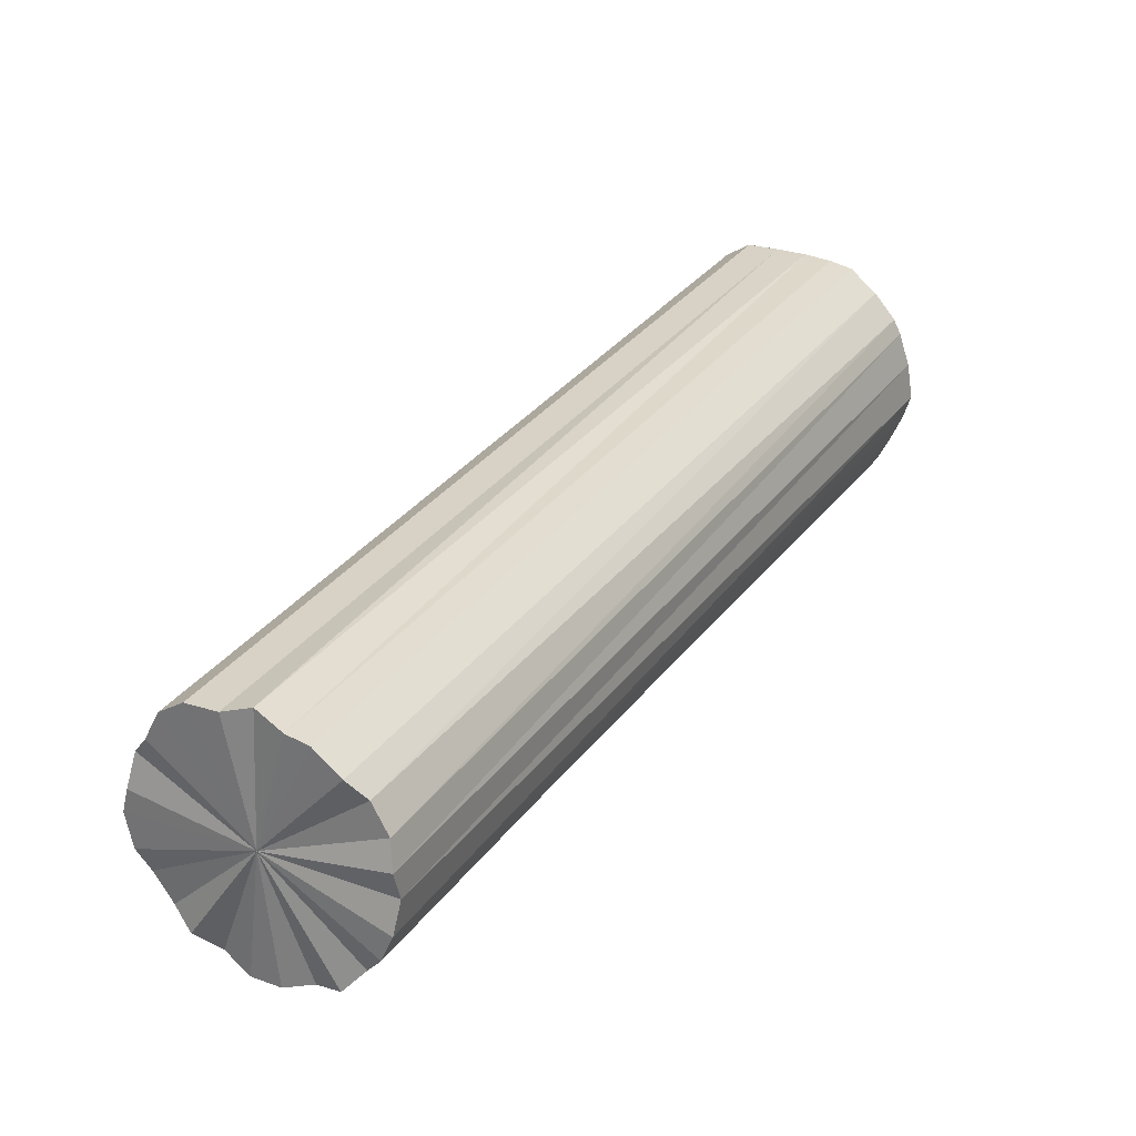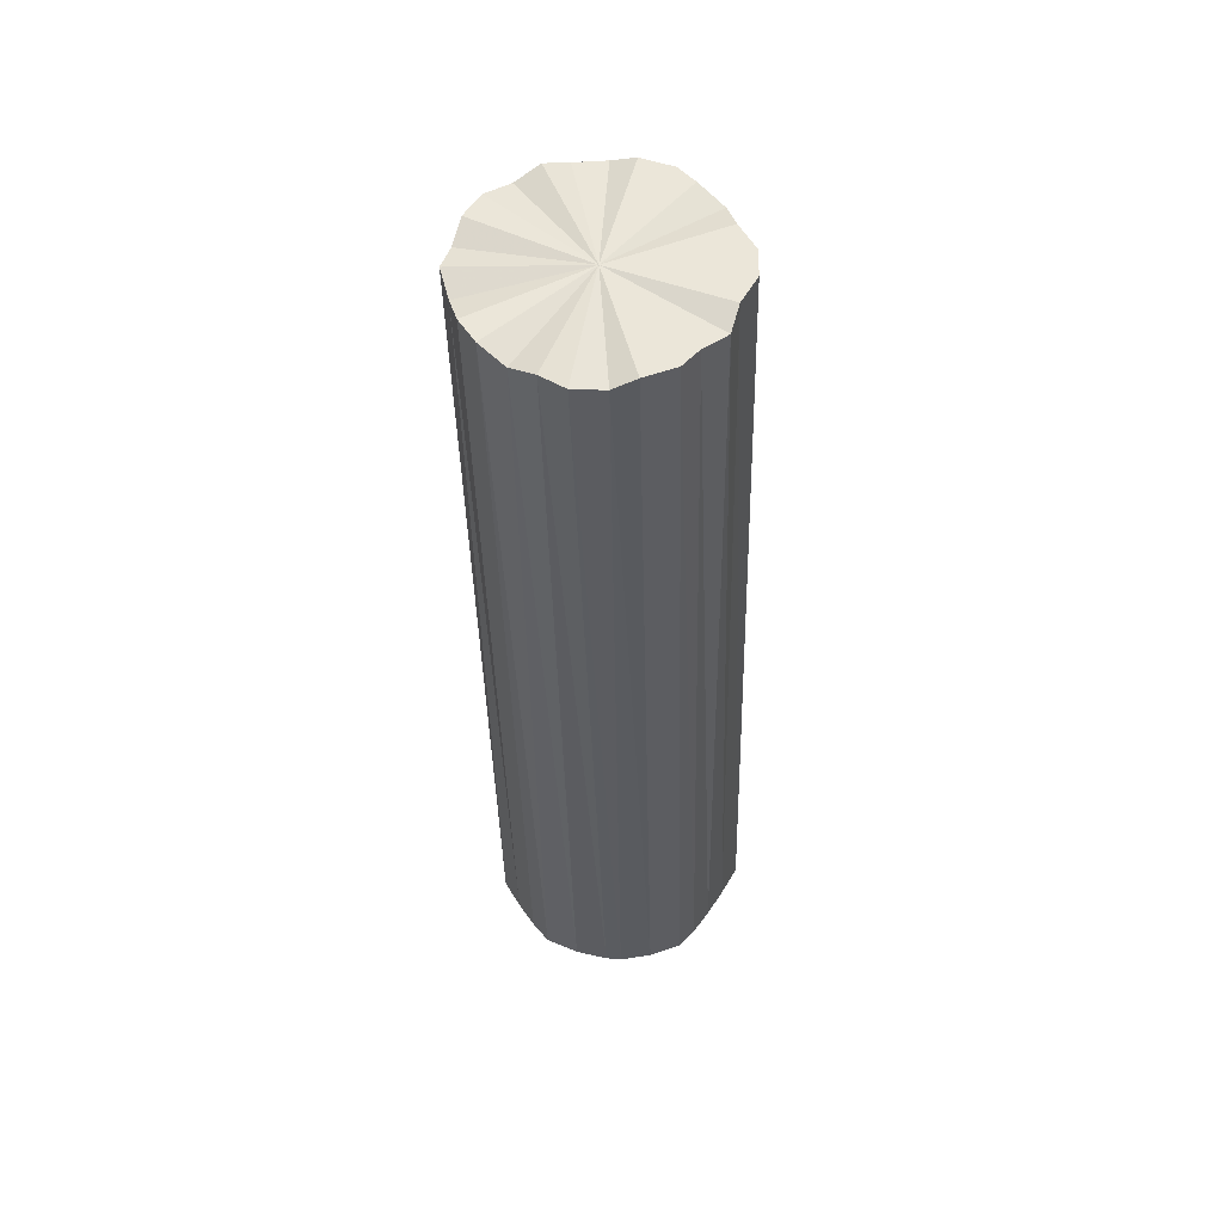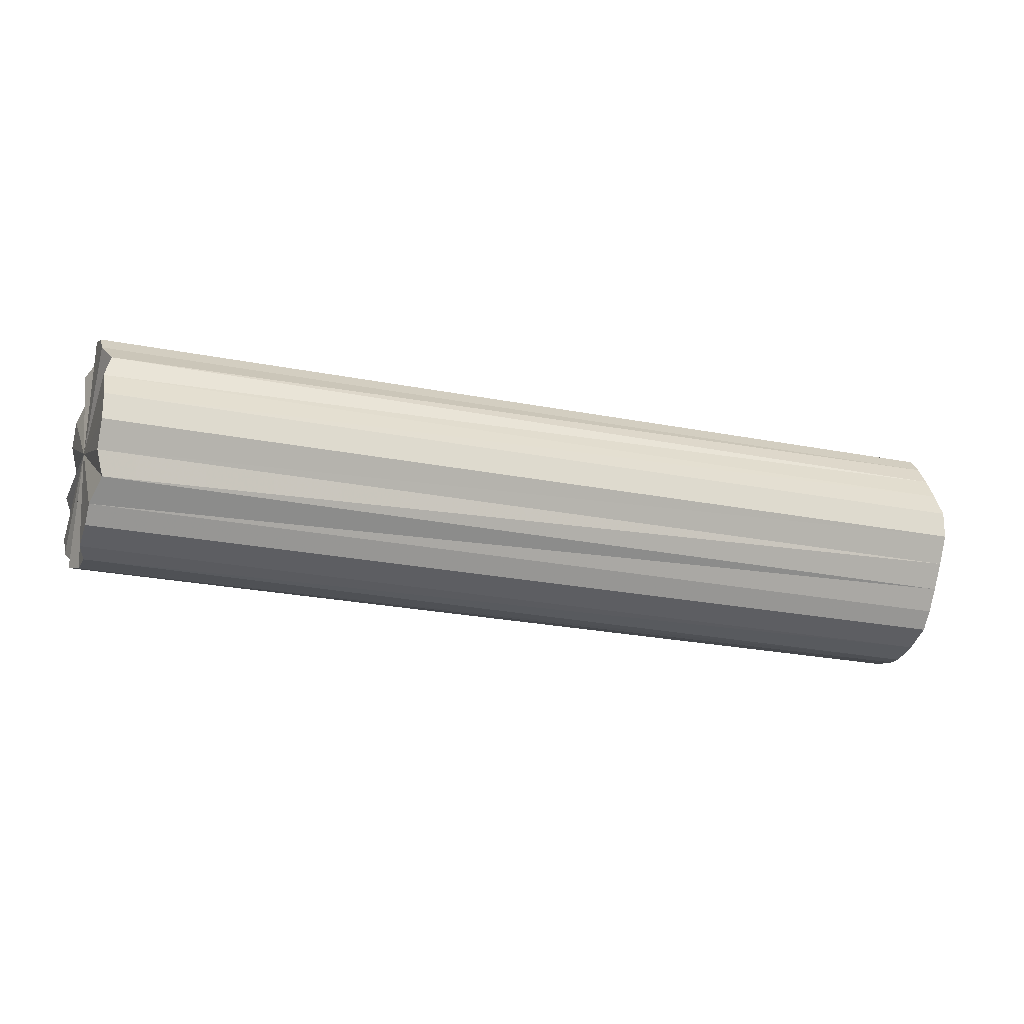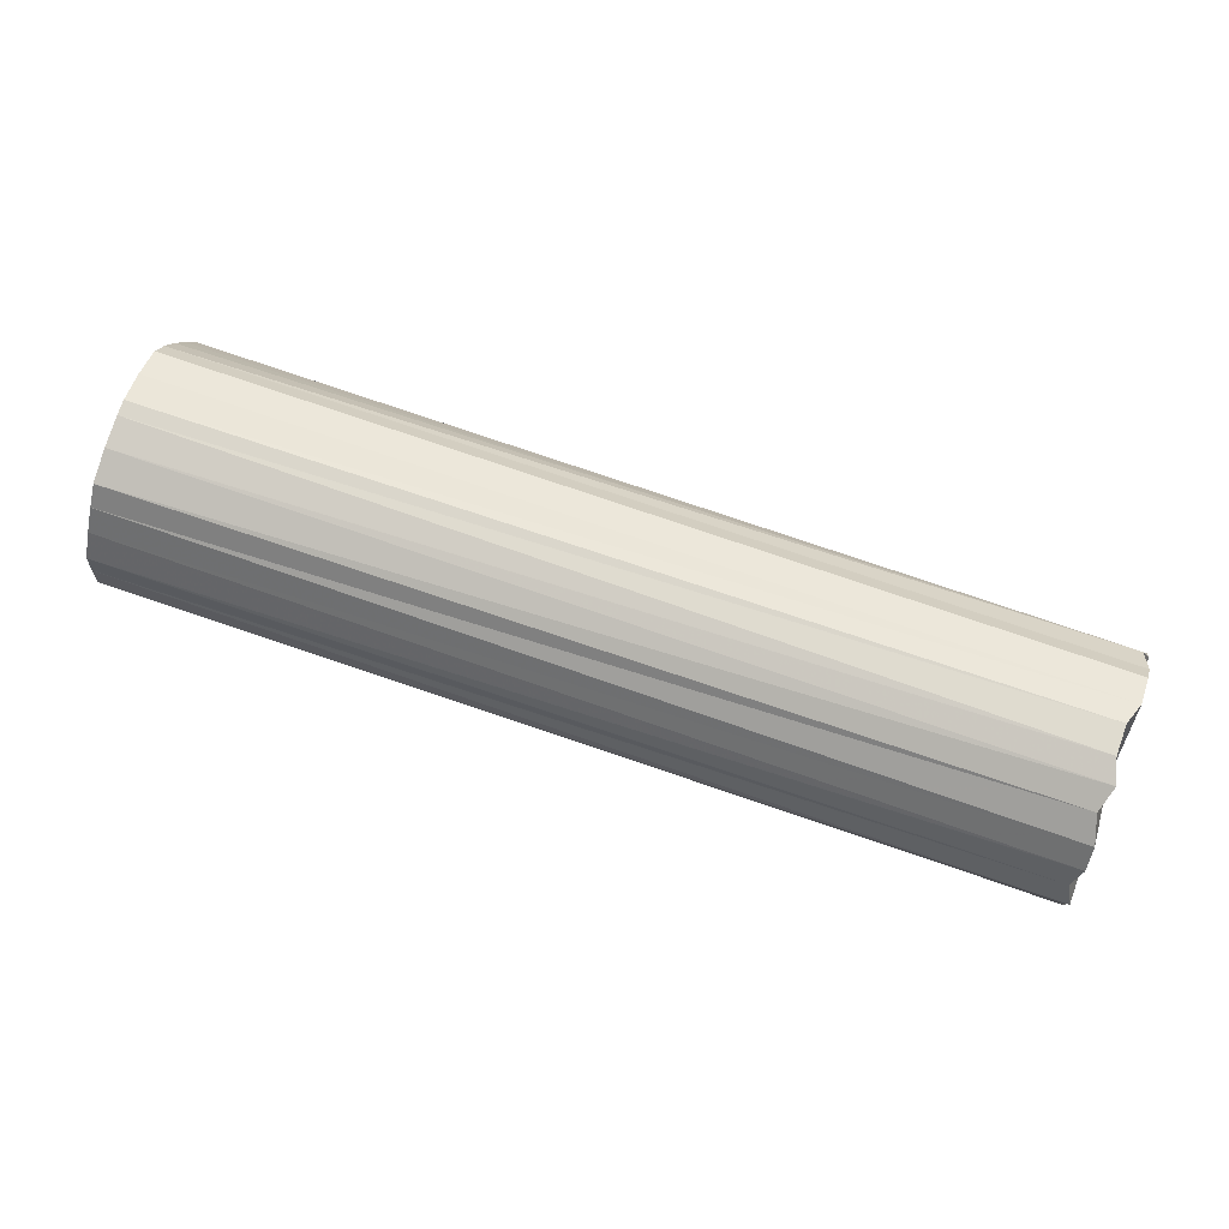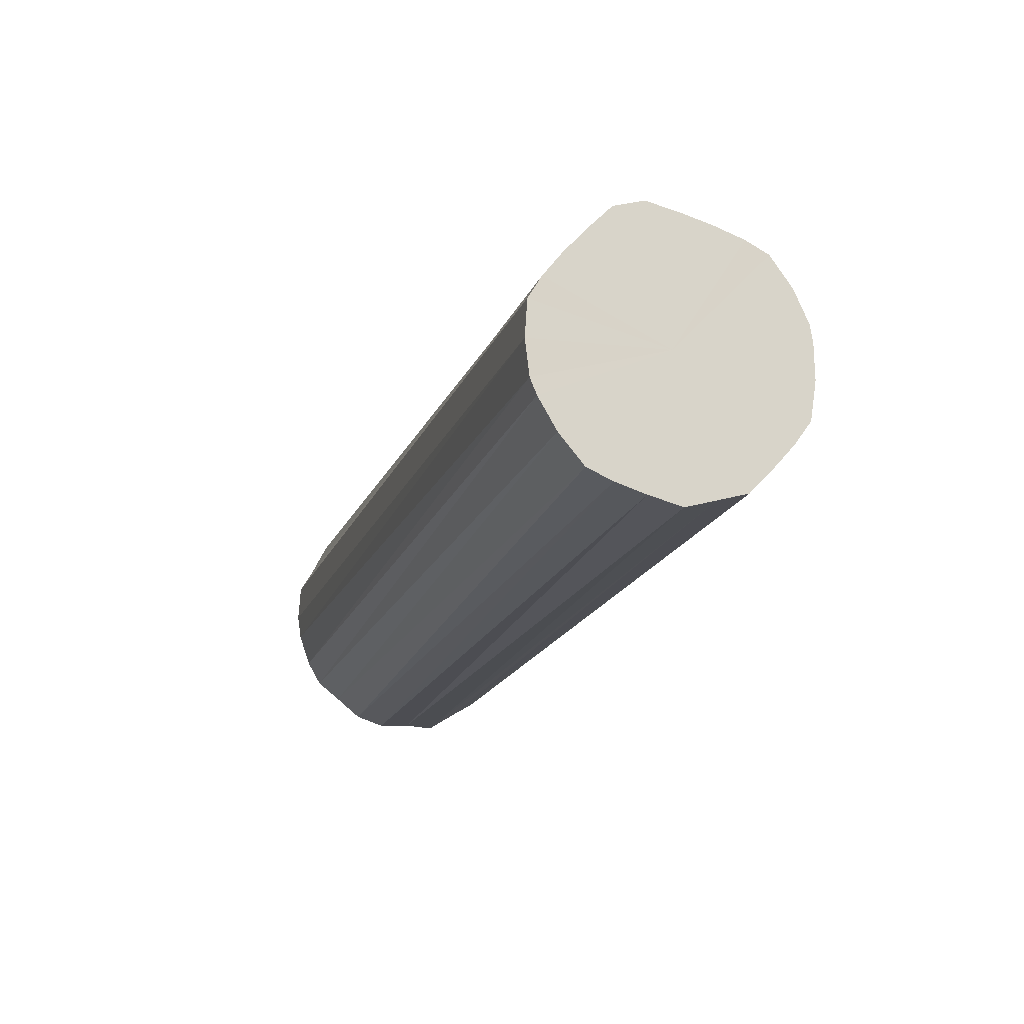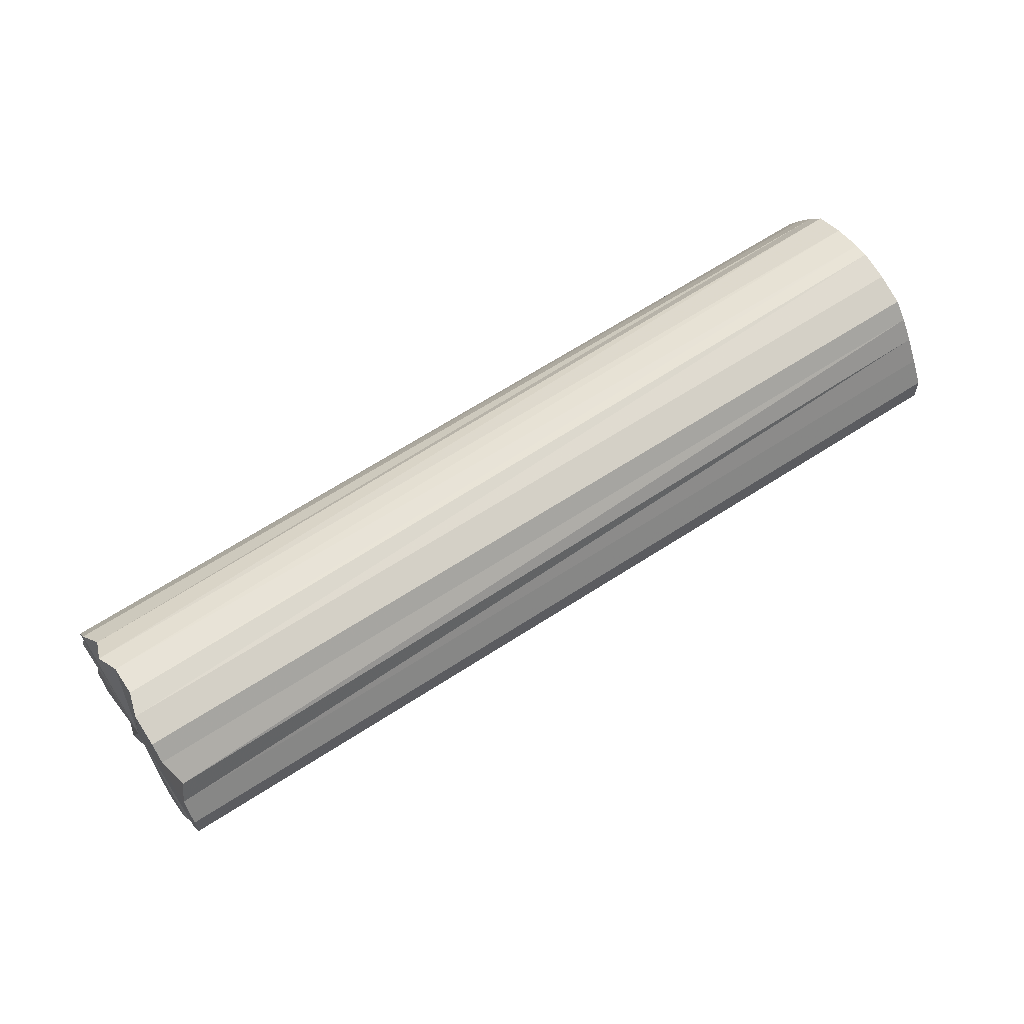
<metadata>
{"format":"obj","ext":"obj","renderer":"f3d","projection":"perspective","resolution":1024,"background":"white","views":[{"elev":-23.8,"azim":132.8,"up":"+Y"},{"elev":-34.7,"azim":46.2,"up":"+Z"},{"elev":-22.8,"azim":115.8,"up":"+Z"},{"elev":67.5,"azim":-25.1,"up":"+Z"},{"elev":31.1,"azim":-111.9,"up":"+Y"},{"elev":63.3,"azim":101.5,"up":"+Z"}]}
</metadata>
<code>
o 22691
v 2160 1875 9.45
v 2160 1875 9.425
v 2161 1874 9.45
v 2160 1875 9.401
v 2161 1874 9.425
v 2160 1875 9.475
v 2161 1874 9.475
v 2160 1875 9.38
v 2161 1874 9.401
v 2160 1875 9.499
v 2161 1874 9.499
v 2160 1875 9.362
v 2161 1874 9.38
v 2160 1875 9.52
v 2161 1874 9.52
v 2160 1875 9.349
v 2161 1874 9.362
v 2160 1875 9.538
v 2161 1874 9.538
v 2160 1875 9.342
v 2161 1874 9.349
v 2160 1875 9.551
v 2161 1874 9.551
v 2160 1875 9.341
v 2161 1874 9.342
v 2160 1875 9.558
v 2161 1874 9.558
v 2161 1875 9.345
v 2161 1874 9.341
v 2160 1875 9.559
v 2161 1874 9.559
v 2161 1875 9.355
v 2161 1874 9.345
v 2161 1875 9.555
v 2161 1874 9.555
v 2161 1875 9.37
v 2161 1874 9.355
v 2161 1875 9.545
v 2161 1874 9.545
v 2161 1875 9.39
v 2161 1874 9.37
v 2161 1875 9.53
v 2161 1874 9.53
v 2161 1875 9.413
v 2161 1874 9.39
v 2161 1875 9.51
v 2161 1874 9.51
v 2161 1875 9.437
v 2161 1874 9.413
v 2161 1875 9.487
v 2161 1874 9.487
v 2161 1875 9.463
v 2161 1874 9.437
v 2161 1874 9.463
v 2161 1874 9.45
v 2160 1875 9.425
v 2161 1874 9.425
v 2160 1875 9.401
v 2161 1874 9.401
v 2161 1874 9.475
v 2160 1875 9.45
v 2161 1874 9.499
v 2160 1875 9.475
v 2160 1875 9.38
v 2161 1874 9.38
v 2161 1874 9.52
v 2160 1875 9.499
v 2161 1874 9.538
v 2160 1875 9.52
v 2160 1875 9.362
v 2161 1874 9.362
v 2161 1874 9.551
v 2160 1875 9.538
v 2161 1874 9.558
v 2160 1875 9.551
v 2160 1875 9.349
v 2161 1874 9.349
v 2161 1874 9.559
v 2160 1875 9.558
v 2161 1874 9.555
v 2160 1875 9.559
v 2160 1875 9.342
v 2161 1874 9.342
v 2161 1874 9.545
v 2161 1875 9.555
v 2161 1874 9.53
v 2161 1875 9.545
v 2160 1875 9.341
v 2161 1874 9.341
v 2161 1874 9.51
v 2161 1875 9.53
v 2161 1874 9.487
v 2161 1875 9.51
v 2161 1875 9.345
v 2161 1874 9.345
v 2161 1874 9.463
v 2161 1875 9.487
v 2161 1874 9.437
v 2161 1875 9.463
v 2161 1875 9.355
v 2161 1874 9.355
v 2161 1874 9.413
v 2161 1875 9.437
v 2161 1874 9.39
v 2161 1875 9.413
v 2161 1875 9.37
v 2161 1874 9.37
v 2161 1875 9.39
v 2160 1875 9.45
v 2160 1875 9.425
v 2160 1875 9.45
v 2160 1875 9.401
v 2160 1875 9.475
v 2160 1875 9.38
v 2160 1875 9.499
v 2160 1875 9.362
v 2160 1875 9.52
v 2160 1875 9.349
v 2160 1875 9.538
v 2160 1875 9.342
v 2160 1875 9.551
v 2160 1875 9.341
v 2160 1875 9.558
v 2161 1875 9.345
v 2160 1875 9.559
v 2161 1875 9.355
v 2161 1875 9.555
v 2161 1875 9.37
v 2161 1875 9.545
v 2161 1875 9.39
v 2161 1875 9.53
v 2161 1875 9.413
v 2161 1875 9.51
v 2161 1875 9.437
v 2161 1875 9.487
v 2161 1875 9.463
v 2161 1874 9.45
v 2161 1874 9.45
v 2161 1874 9.425
v 2161 1874 9.475
v 2161 1874 9.401
v 2161 1874 9.499
v 2161 1874 9.38
v 2161 1874 9.52
v 2161 1874 9.362
v 2161 1874 9.538
v 2161 1874 9.349
v 2161 1874 9.551
v 2161 1874 9.342
v 2161 1874 9.558
v 2161 1874 9.341
v 2161 1874 9.559
v 2161 1874 9.345
v 2161 1874 9.555
v 2161 1874 9.355
v 2161 1874 9.545
v 2161 1874 9.37
v 2161 1874 9.53
v 2161 1874 9.39
v 2161 1874 9.51
v 2161 1874 9.413
v 2161 1874 9.487
v 2161 1874 9.437
v 2161 1874 9.463
f 1 2 3
f 2 4 5
f 6 1 7
f 4 8 9
f 10 6 11
f 8 12 13
f 14 10 15
f 12 16 17
f 18 14 19
f 16 20 21
f 22 18 23
f 20 24 25
f 26 22 27
f 24 28 29
f 30 26 31
f 28 32 33
f 34 30 35
f 32 36 37
f 38 34 39
f 36 40 41
f 42 38 43
f 40 44 45
f 46 42 47
f 44 48 49
f 50 46 51
f 48 52 53
f 52 50 54
f 55 56 57
f 57 58 59
f 60 61 55
f 62 63 60
f 59 64 65
f 66 67 62
f 68 69 66
f 65 70 71
f 72 73 68
f 74 75 72
f 71 76 77
f 78 79 74
f 80 81 78
f 77 82 83
f 84 85 80
f 86 87 84
f 83 88 89
f 90 91 86
f 92 93 90
f 89 94 95
f 96 97 92
f 98 99 96
f 95 100 101
f 102 103 98
f 104 105 102
f 101 106 107
f 107 108 104
f 109 110 111
f 109 112 110
f 109 111 113
f 109 114 112
f 109 113 115
f 109 116 114
f 109 115 117
f 109 118 116
f 109 117 119
f 109 120 118
f 109 119 121
f 109 122 120
f 109 121 123
f 109 124 122
f 109 123 125
f 109 126 124
f 109 125 127
f 109 128 126
f 109 127 129
f 109 130 128
f 109 129 131
f 109 132 130
f 109 131 133
f 109 134 132
f 109 133 135
f 109 136 134
f 109 135 136
f 137 138 139
f 137 140 138
f 137 139 141
f 137 142 140
f 137 141 143
f 137 144 142
f 137 143 145
f 137 146 144
f 137 145 147
f 137 148 146
f 137 147 149
f 137 150 148
f 137 149 151
f 137 152 150
f 137 151 153
f 137 154 152
f 137 153 155
f 137 156 154
f 137 155 157
f 137 158 156
f 137 157 159
f 137 160 158
f 137 159 161
f 137 162 160
f 137 161 163
f 137 164 162
f 137 163 164

</code>
